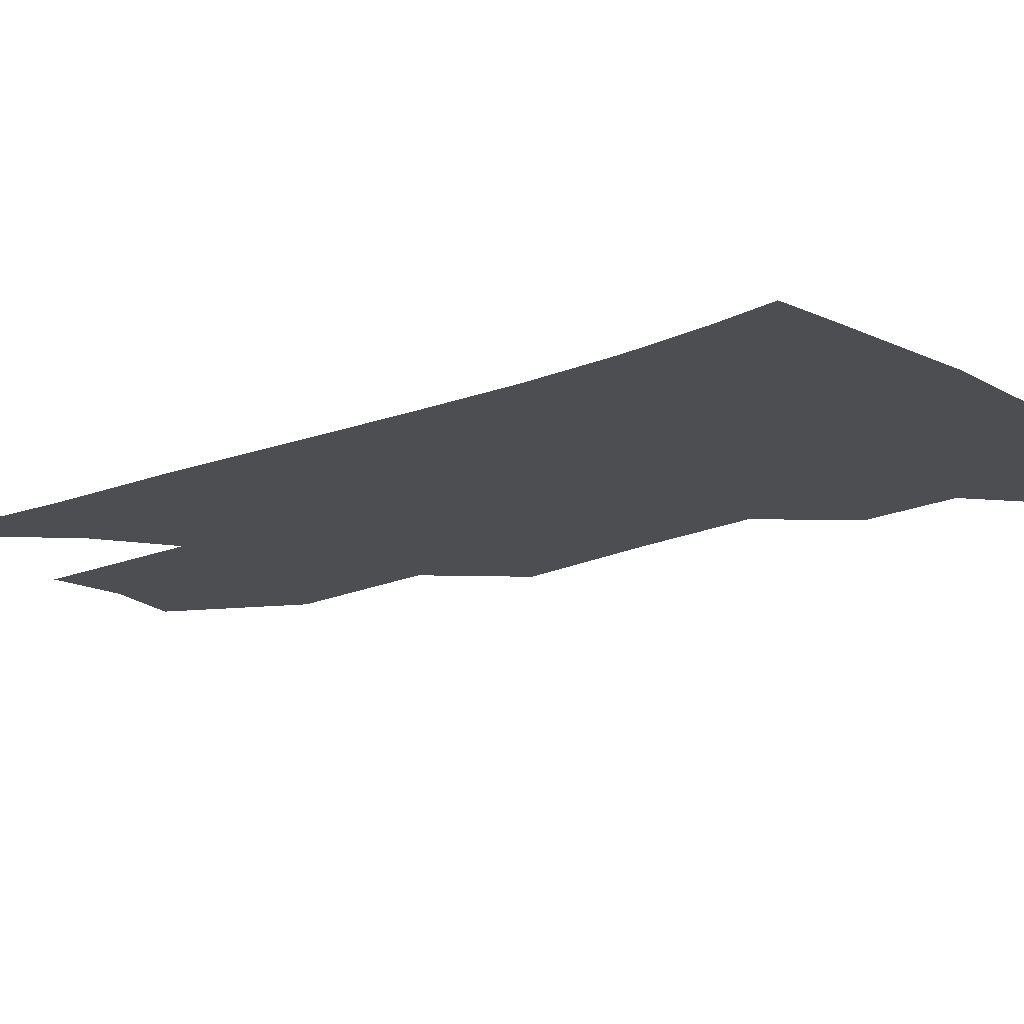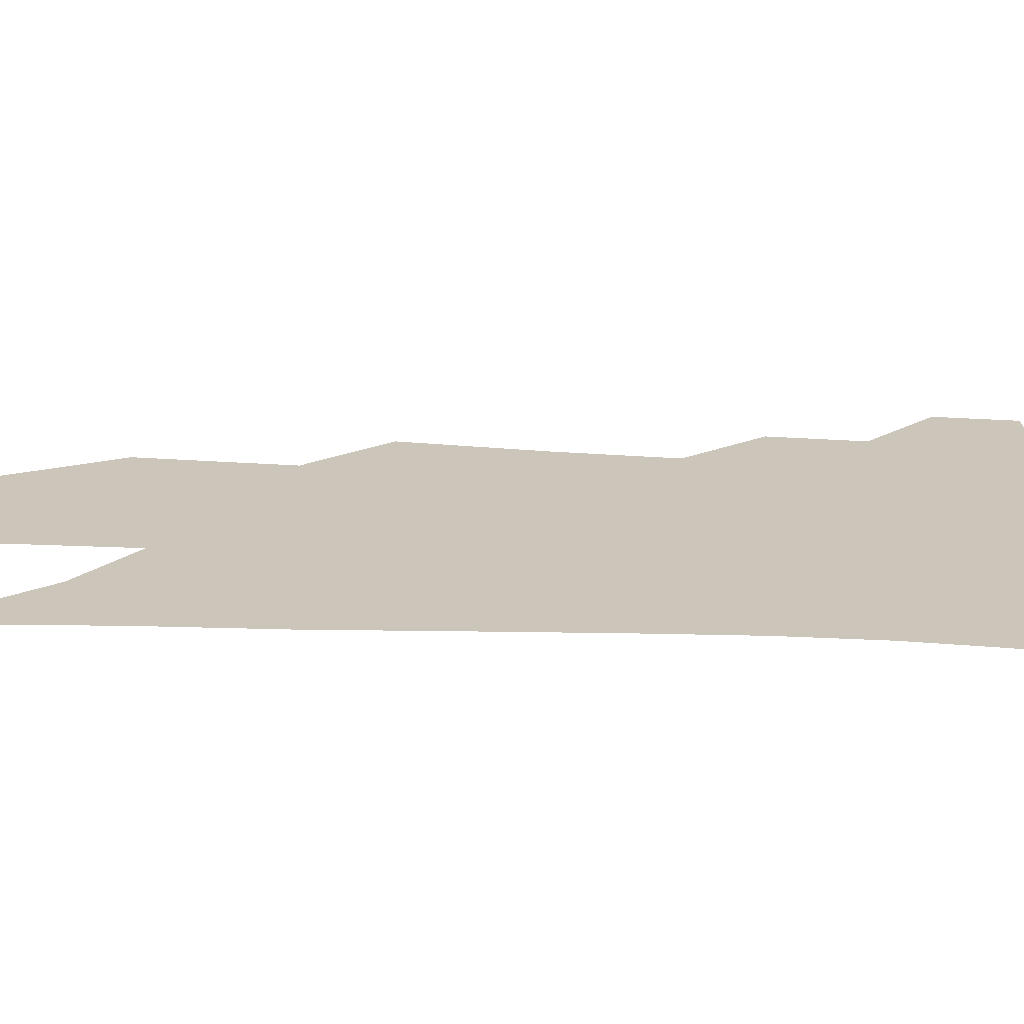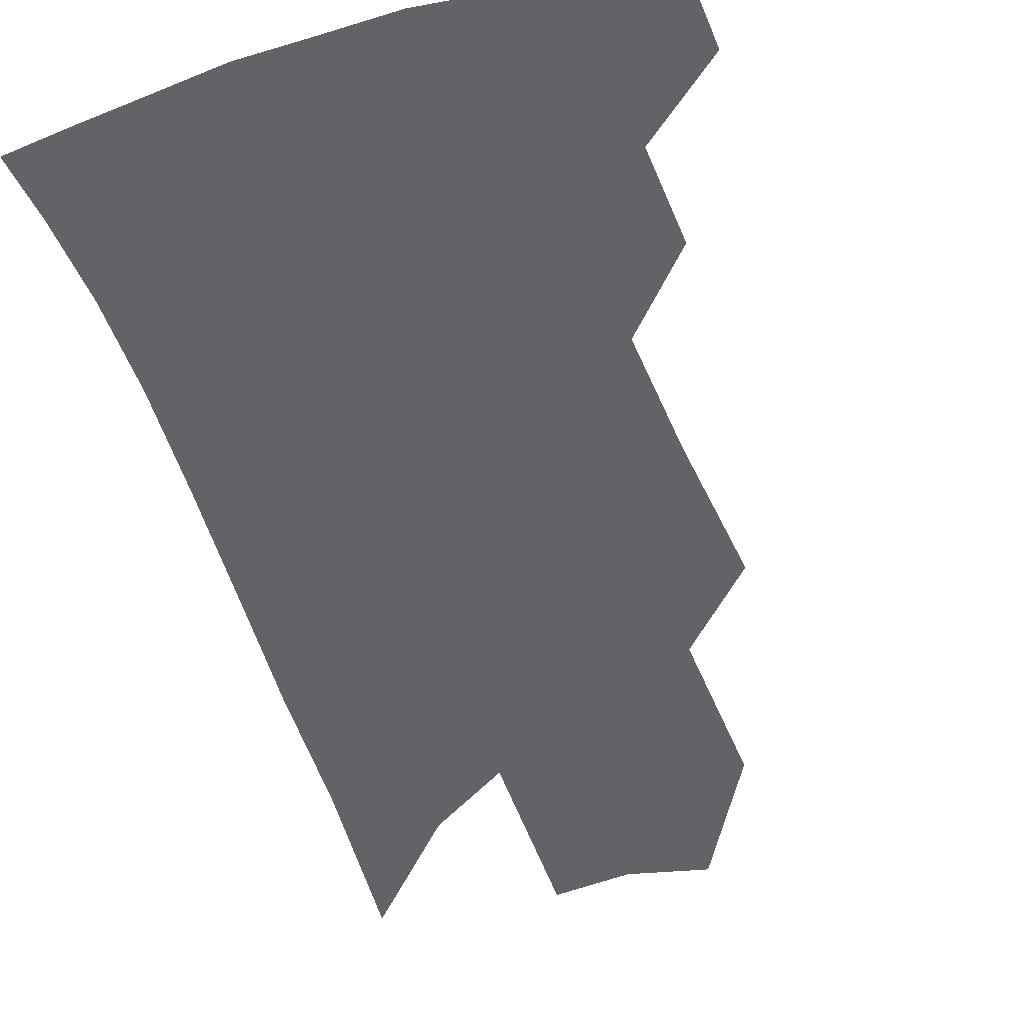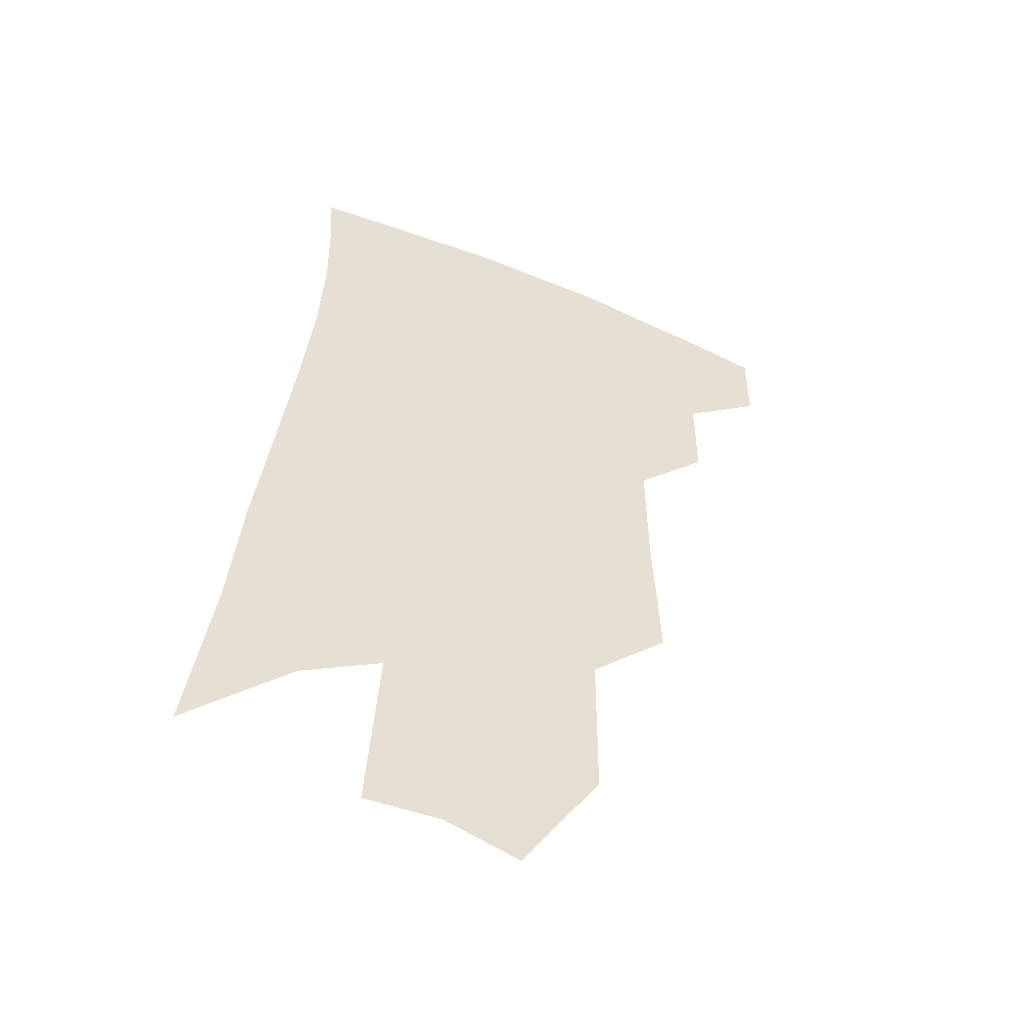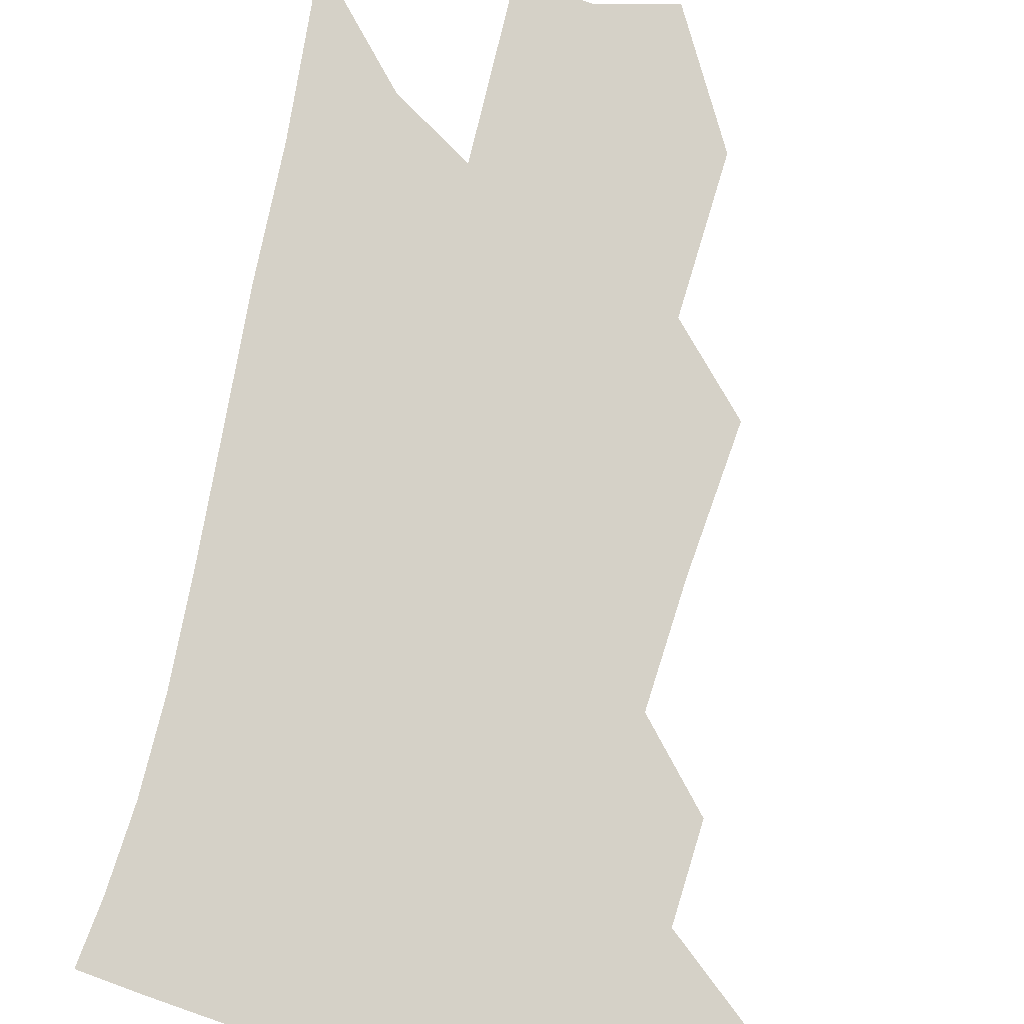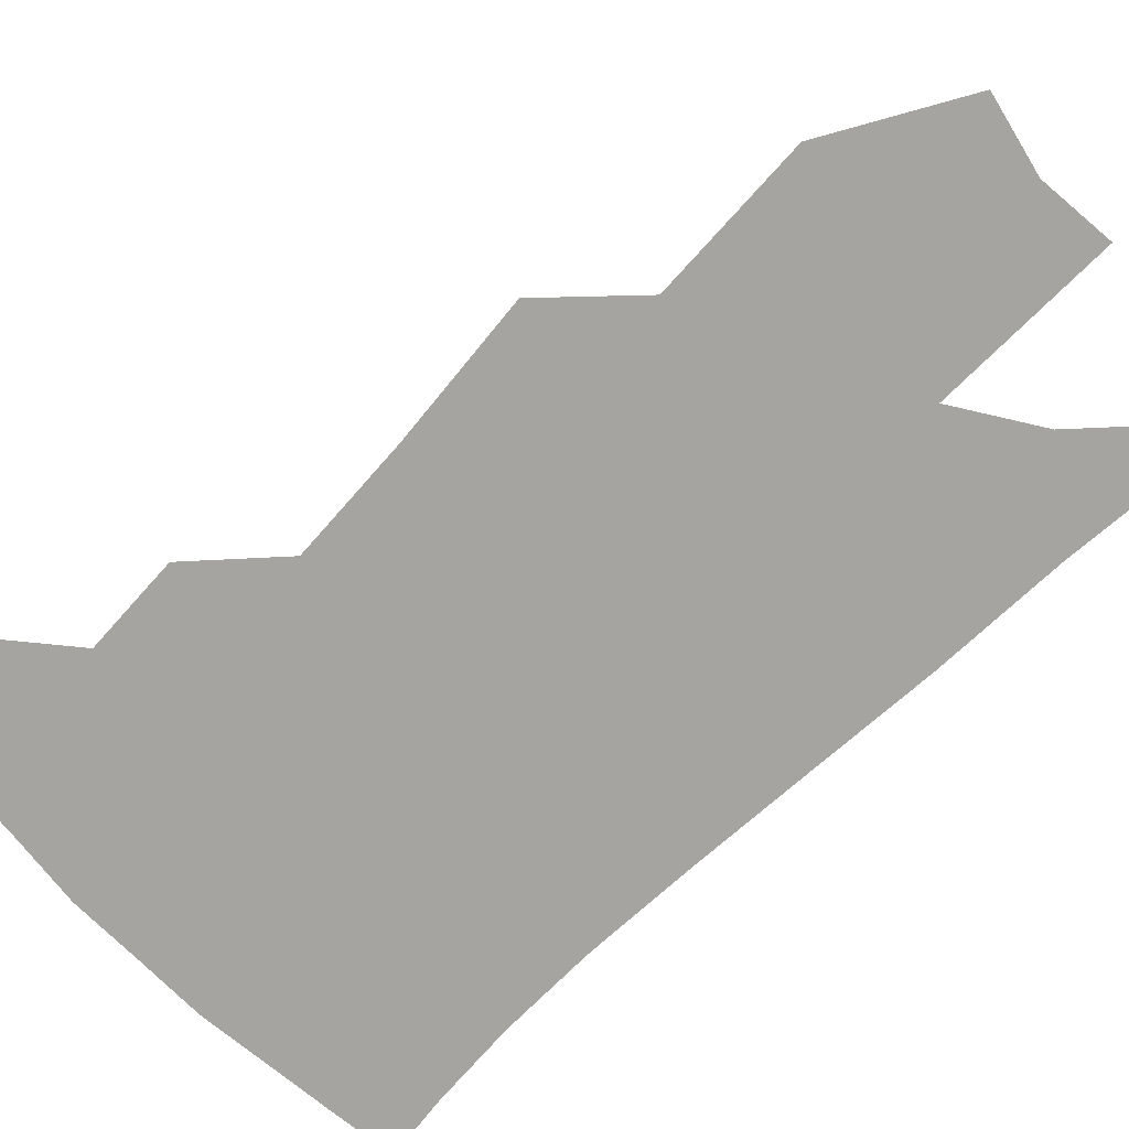
<metadata>
{"format":"obj","ext":"obj","renderer":"f3d","projection":"perspective","resolution":1024,"background":"white","views":[{"elev":-16.6,"azim":134.1,"up":"+Z"},{"elev":20.8,"azim":98.6,"up":"+Z"},{"elev":-50.8,"azim":-158.0,"up":"+Z"},{"elev":-51.7,"azim":157.8,"up":"+Y"},{"elev":79.3,"azim":-162.9,"up":"+Z"},{"elev":-73.5,"azim":-41.7,"up":"+Z"}]}
</metadata>
<code>
v 485 375.8 0
v 484.9 401.9 0
v 510.8 326.9 0
v 510.7 357.2 0
v 510.5 384.3 0
v 506.4 406.3 0
v 531.5 219.4 0
v 533.6 265.6 0
v 533.9 304.2 0
v 536.1 341.5 0
v 535.1 366.6 0
v 532.2 388.1 0
v 528.5 410 0
v 556.7 146.4 0
v 556.4 196.2 0
v 557.7 246.1 0
v 556.5 280.8 0
v 556.9 317.2 0
v 556.9 345.8 0
v 556.5 370.8 0
v 553.9 391.4 0
v 550.2 414 0
v 581.6 107.7 0
v 581 168.2 0
v 580.1 217.6 0
v 578.7 254.3 0
v 577.9 290.9 0
v 577.8 323.9 0
v 577.3 349.2 0
v 576.8 372.5 0
v 575.6 393.4 0
v 573.2 415.3 0
v 605.2 114.9 0
v 603 174.6 0
v 600.9 218.5 0
v 599.1 259.1 0
v 597.9 294.7 0
v 597.3 326 0
v 597.2 351.3 0
v 597.3 374 0
v 597.1 394.6 0
v 594.9 416.7 0
v 629 114.3 0
v 625.4 170.6 0
v 622 218.1 0
v 619.5 258.6 0
v 617.9 292.6 0
v 616.9 323.1 0
v 616.6 351.6 0
v 617.1 374.6 0
v 617.8 395.1 0
v 617.7 415.8 0
v 651 156.7 0
v 645 208.4 0
v 642.3 247.7 0
v 639.1 285.6 0
v 636.8 319.6 0
v 636.3 347.7 0
v 636.7 372.8 0
v 638.1 395.1 0
v 639.1 415.1 0
v 683.9 124.8 0
v 676.4 179.2 0
v 672.4 221.6 0
v 667.2 263.6 0
v 662.5 302.1 0
v 658.8 337 0
v 657.3 367 0
v 657.6 393.7 0
v 659 414.1 0
f 4 5 1
f 1 5 2
f 5 6 2
f 9 10 3
f 3 10 4
f 10 11 4
f 4 11 5
f 11 12 5
f 5 12 6
f 12 13 6
f 15 16 7
f 7 16 8
f 16 17 8
f 8 17 9
f 17 18 9
f 9 18 10
f 18 19 10
f 10 19 11
f 19 20 11
f 11 20 12
f 20 21 12
f 12 21 13
f 21 22 13
f 23 24 14
f 14 24 15
f 24 25 15
f 15 25 16
f 25 26 16
f 16 26 17
f 26 27 17
f 17 27 18
f 27 28 18
f 18 28 19
f 28 29 19
f 19 29 20
f 29 30 20
f 20 30 21
f 30 31 21
f 21 31 22
f 31 32 22
f 23 33 24
f 33 34 24
f 24 34 25
f 34 35 25
f 25 35 26
f 35 36 26
f 26 36 27
f 36 37 27
f 27 37 28
f 37 38 28
f 28 38 29
f 38 39 29
f 29 39 30
f 39 40 30
f 30 40 31
f 40 41 31
f 31 41 32
f 41 42 32
f 33 43 34
f 43 44 34
f 34 44 35
f 44 45 35
f 35 45 36
f 45 46 36
f 36 46 37
f 46 47 37
f 37 47 38
f 47 48 38
f 38 48 39
f 48 49 39
f 39 49 40
f 49 50 40
f 40 50 41
f 50 51 41
f 41 51 42
f 51 52 42
f 44 53 45
f 53 54 45
f 45 54 46
f 54 55 46
f 46 55 47
f 55 56 47
f 47 56 48
f 56 57 48
f 48 57 49
f 57 58 49
f 49 58 50
f 58 59 50
f 50 59 51
f 59 60 51
f 51 60 52
f 60 61 52
f 53 62 54
f 62 63 54
f 54 63 55
f 63 64 55
f 55 64 56
f 64 65 56
f 56 65 57
f 65 66 57
f 57 66 58
f 66 67 58
f 58 67 59
f 67 68 59
f 59 68 60
f 68 69 60
f 60 69 61
f 69 70 61

</code>
